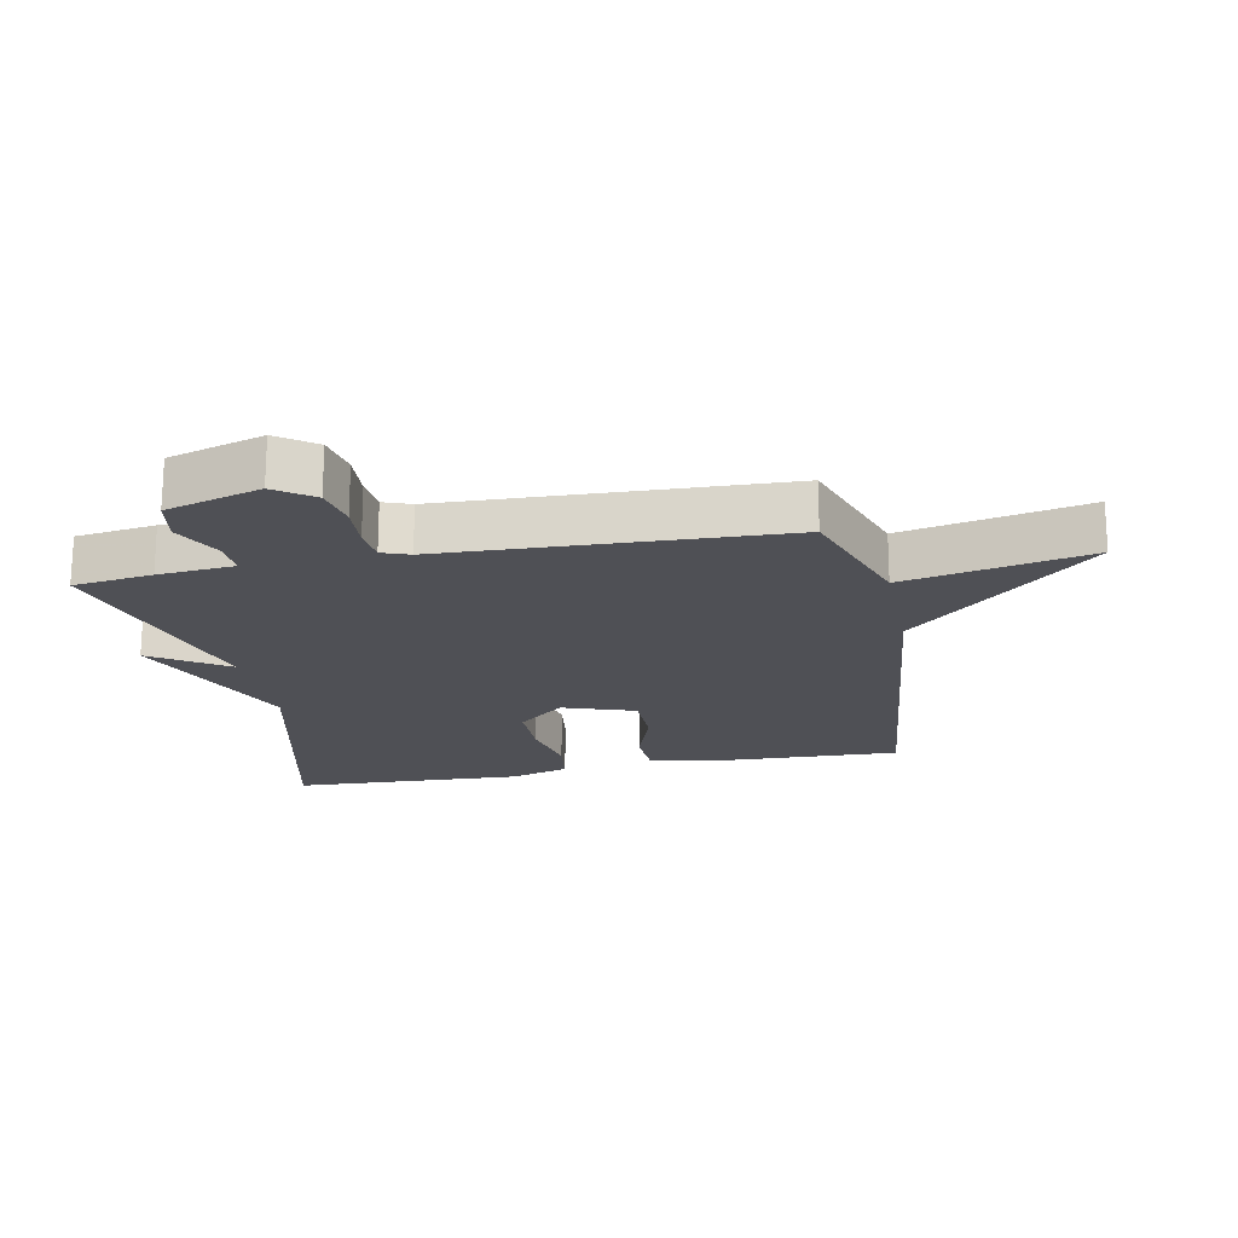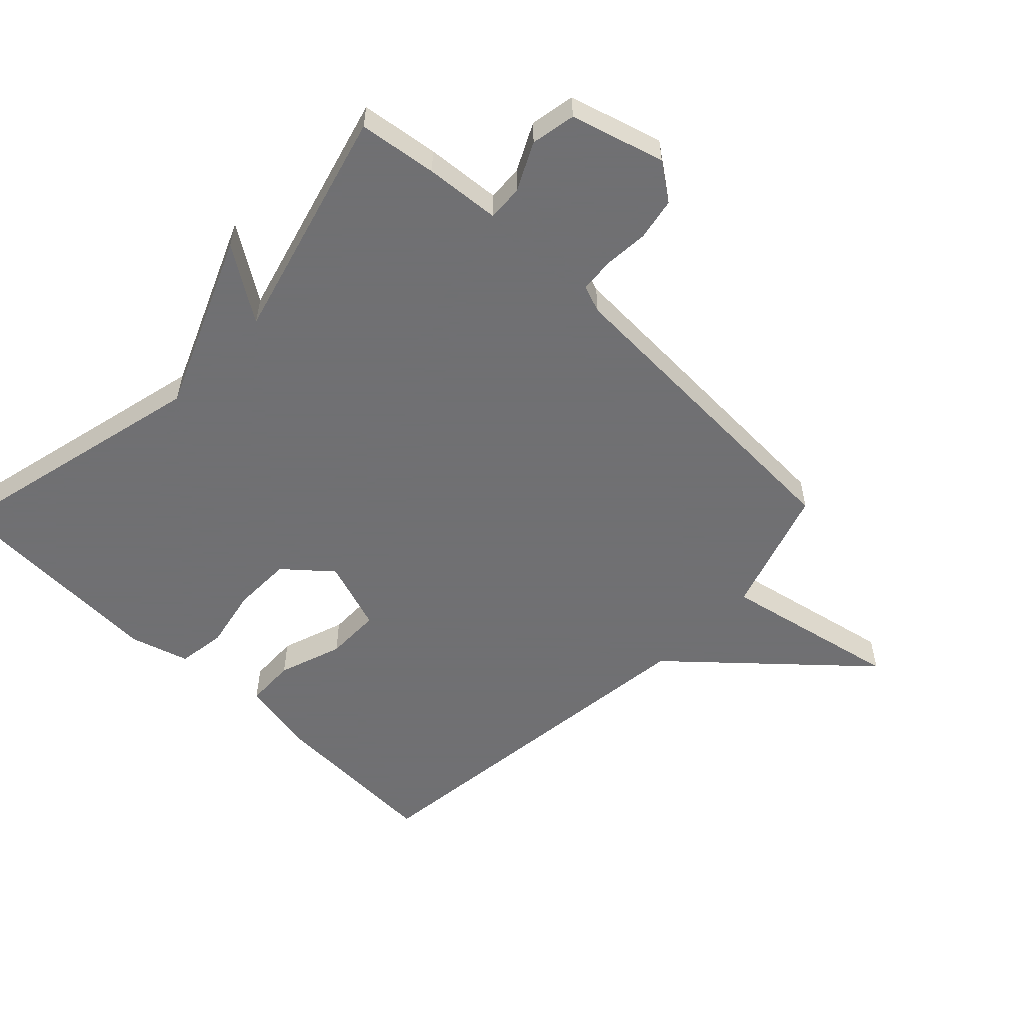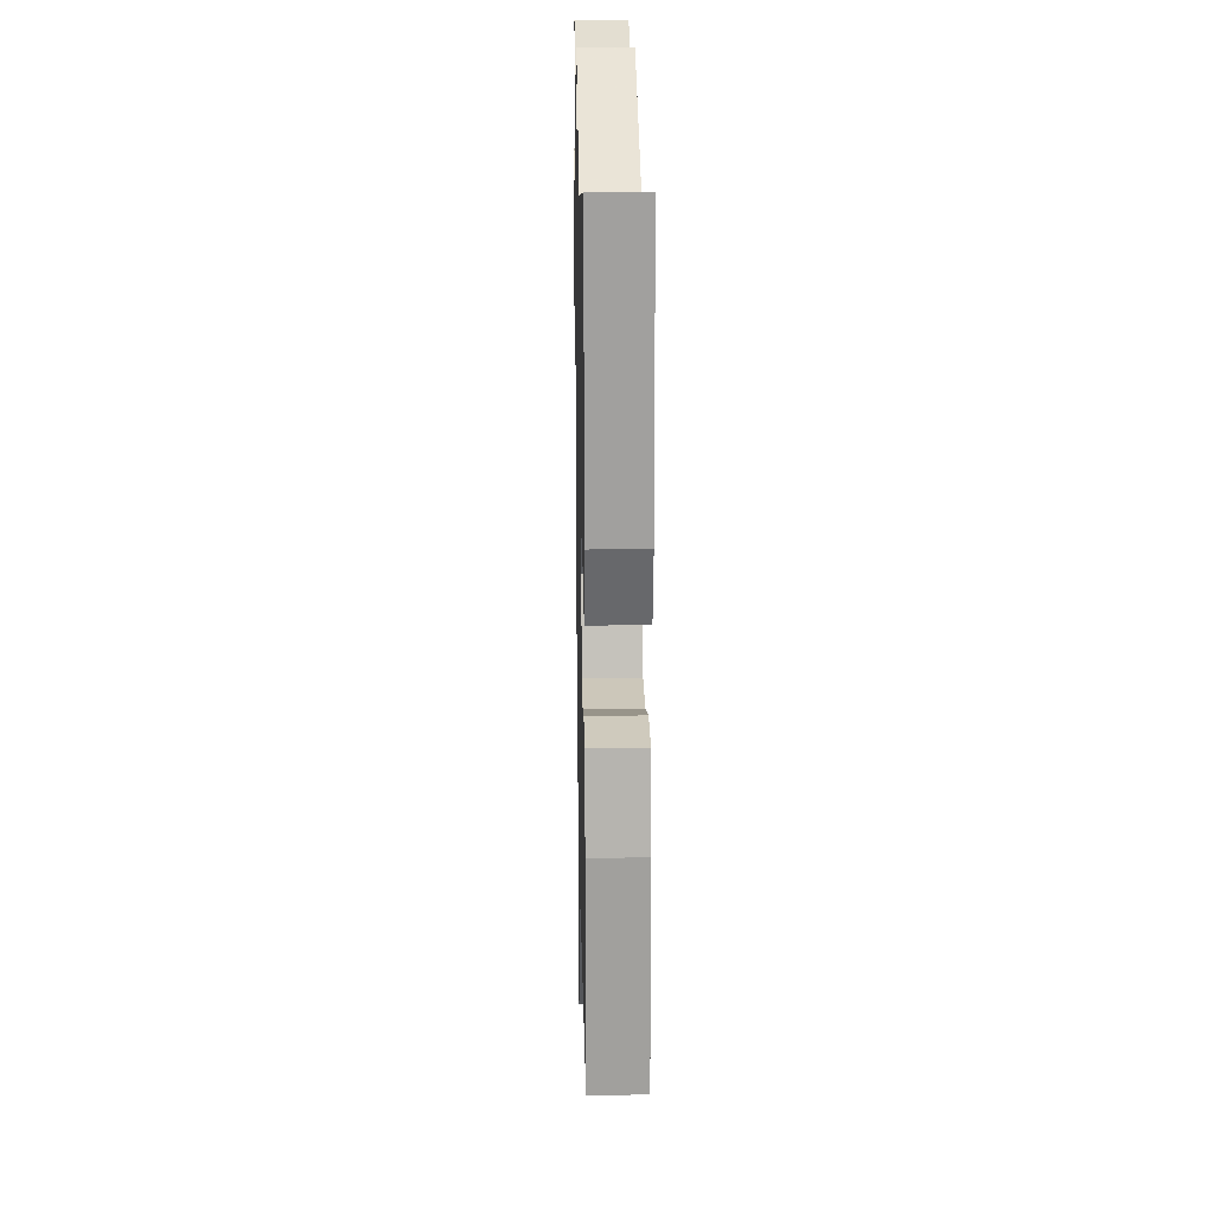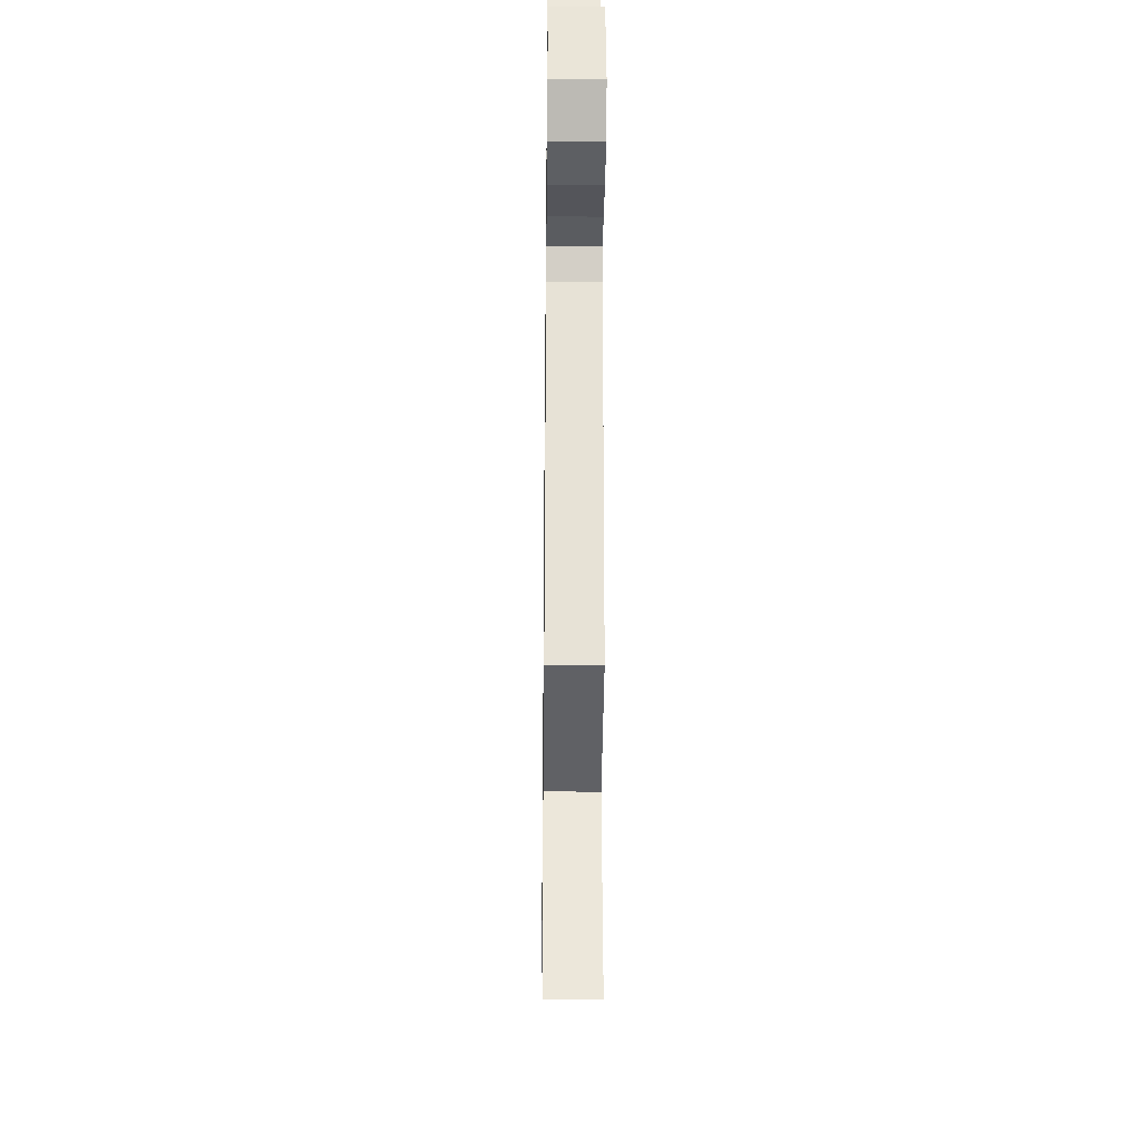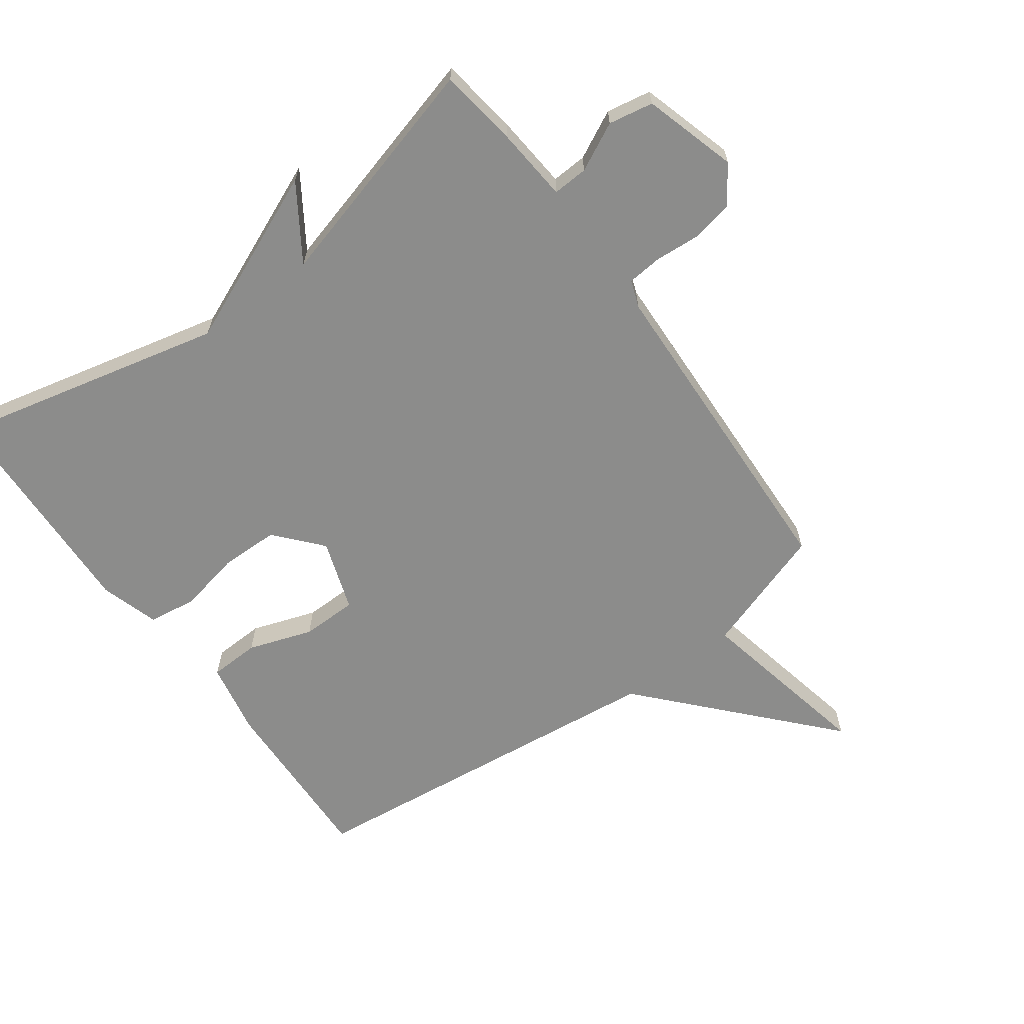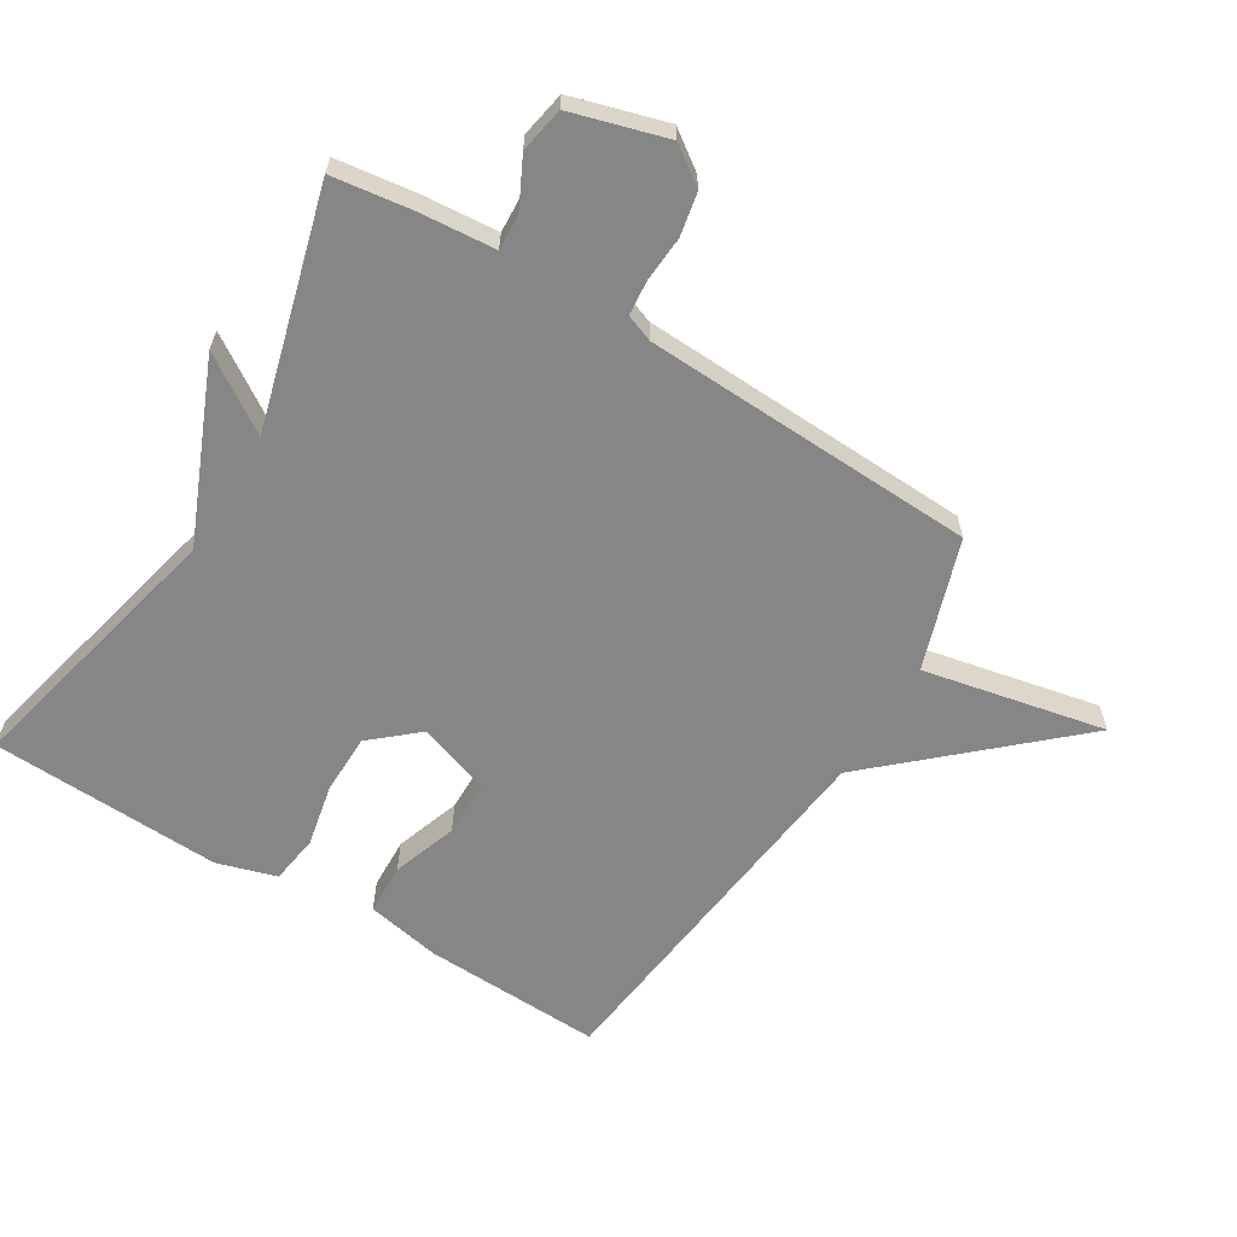
<metadata>
{"format":"obj","ext":"obj","renderer":"f3d","projection":"perspective","resolution":1024,"background":"white","views":[{"elev":-19.4,"azim":101.3,"up":"+Y"},{"elev":-55.0,"azim":46.0,"up":"+Y"},{"elev":20.8,"azim":-91.1,"up":"+Z"},{"elev":-29.0,"azim":89.3,"up":"+Z"},{"elev":-64.1,"azim":36.2,"up":"+Y"},{"elev":-62.1,"azim":58.6,"up":"+Y"}]}
</metadata>
<code>
v 0.5 0.07 0.5
v 0.517 0.07 0.376
v 0.527 0.07 0.257
v 0.583 0.07 0.26
v 0.659 0.07 0.298
v 0.73 0.07 0.285
v 0.773 0.07 0.137
v 0.731 0.07 0.078
v 0.664 0.07 0.065
v 0.593 0.07 0.07
v 0.538 0.07 0.065
v 0.522 0.07 0.022
v 0.5 0.07 -0.5
v 0.297 0.07 -0.568
v 0.356 0.07 -0.854
v 0.097 0.07 -0.568
v -0.5 0.07 -0.5
v -0.489 0.07 -0.219
v -0.466 0.07 -0.102
v -0.386 0.07 -0.099
v -0.284 0.07 -0.134
v -0.195 0.07 -0.133
v -0.156 0.07 -0.02
v -0.219 0.07 0.053
v -0.313 0.07 0.054
v -0.411 0.07 0.034
v -0.488 0.07 0.045
v -0.516 0.07 0.138
v -0.5 0.07 0.5
v -0.071 0.07 0.399
v 0.206 0.07 0.516
v 0.129 0.07 0.399
v 0.5 0 0.5
v 0.517 0 0.376
v 0.527 0 0.257
v 0.583 0 0.26
v 0.659 0 0.298
v 0.73 0 0.285
v 0.773 0 0.137
v 0.731 0 0.078
v 0.664 0 0.065
v 0.593 0 0.07
v 0.538 0 0.065
v 0.522 0 0.022
v 0.5 0 -0.5
v 0.297 0 -0.568
v 0.356 0 -0.854
v 0.097 0 -0.568
v -0.5 0 -0.5
v -0.489 0 -0.219
v -0.466 0 -0.102
v -0.386 0 -0.099
v -0.284 0 -0.134
v -0.195 0 -0.133
v -0.156 0 -0.02
v -0.219 0 0.053
v -0.313 0 0.054
v -0.411 0 0.034
v -0.488 0 0.045
v -0.516 0 0.138
v -0.5 0 0.5
v -0.071 0 0.399
v 0.206 0 0.516
v 0.129 0 0.399
f 30 31 32
f 28 29 30
f 27 28 30
f 26 27 30
f 25 26 30
f 24 25 30 32
f 1 2 3
f 32 1 3
f 24 32 3
f 23 24 3
f 19 20 21
f 18 19 21
f 17 18 21
f 16 17 21
f 16 21 22
f 15 16 22
f 14 15 22
f 22 23 3
f 14 22 3
f 13 14 3
f 12 13 3
f 8 9 10
f 7 8 10
f 6 7 10
f 5 6 10
f 4 5 10
f 4 10 11
f 3 4 11 12
f 64 63 62
f 62 61 60
f 62 60 59
f 62 59 58
f 62 58 57
f 64 62 57 56
f 35 34 33
f 35 33 64
f 35 64 56
f 35 56 55
f 53 52 51
f 53 51 50
f 53 50 49
f 53 49 48
f 54 53 48
f 54 48 47
f 54 47 46
f 35 55 54
f 35 54 46
f 35 46 45
f 35 45 44
f 42 41 40
f 42 40 39
f 42 39 38
f 42 38 37
f 42 37 36
f 43 42 36
f 44 43 36 35
f 1 33 34 2
f 2 34 35 3
f 3 35 36 4
f 4 36 37 5
f 5 37 38 6
f 6 38 39 7
f 7 39 40 8
f 8 40 41 9
f 9 41 42 10
f 10 42 43 11
f 11 43 44 12
f 12 44 45 13
f 13 45 46 14
f 14 46 47 15
f 15 47 48 16
f 16 48 49 17
f 17 49 50 18
f 18 50 51 19
f 19 51 52 20
f 20 52 53 21
f 21 53 54 22
f 22 54 55 23
f 23 55 56 24
f 24 56 57 25
f 25 57 58 26
f 26 58 59 27
f 27 59 60 28
f 28 60 61 29
f 29 61 62 30
f 30 62 63 31
f 31 63 64 32
f 32 64 33 1

</code>
